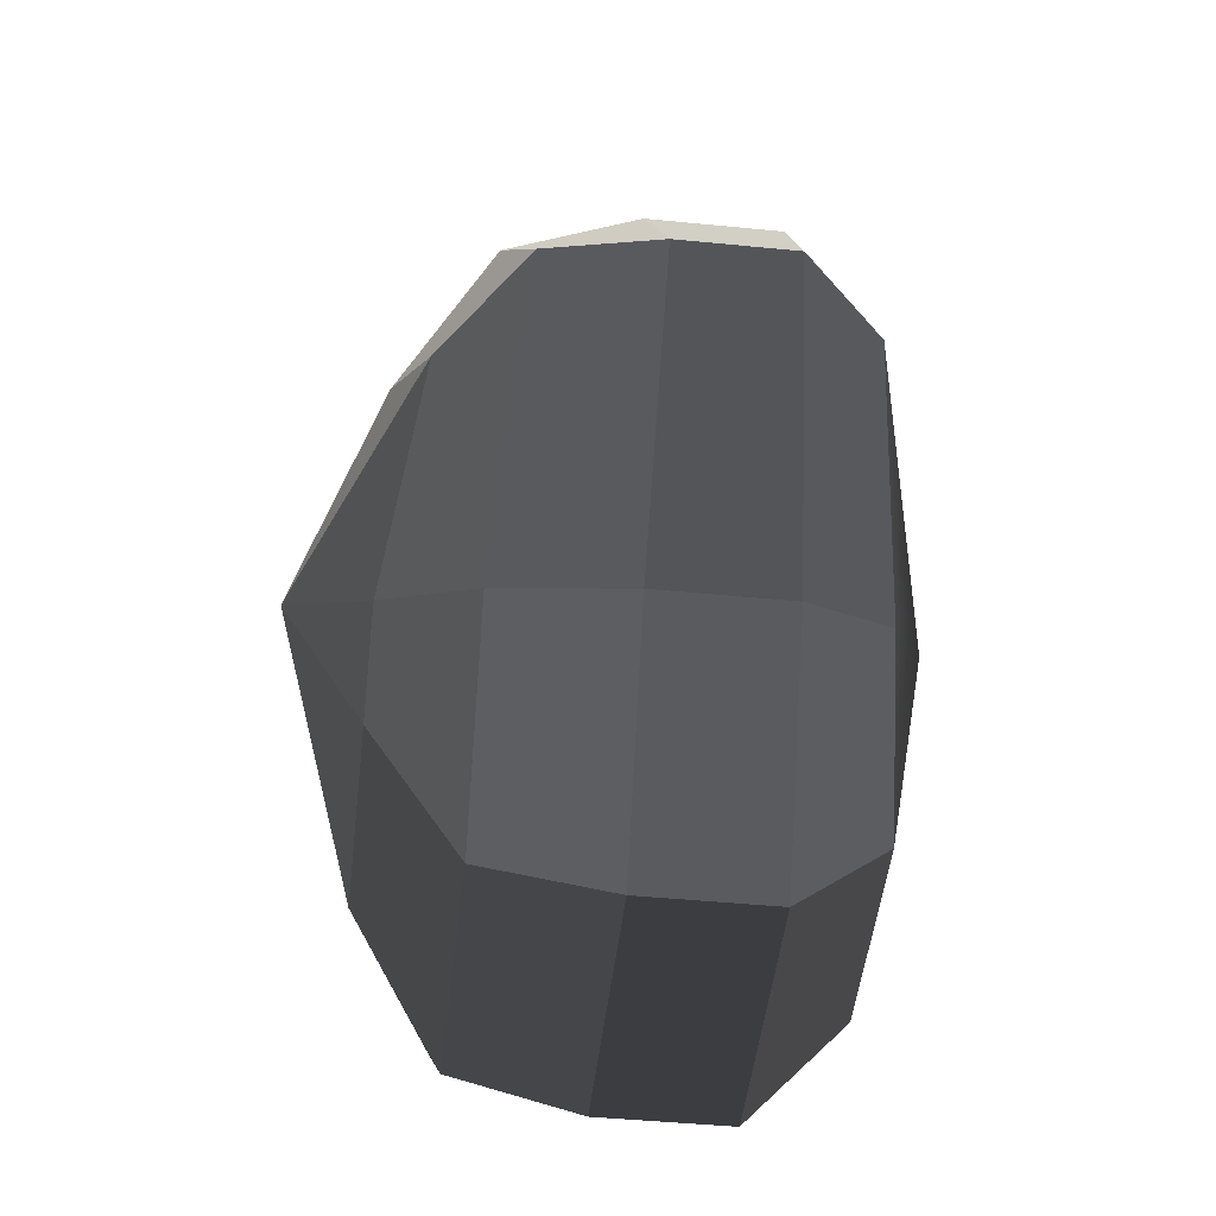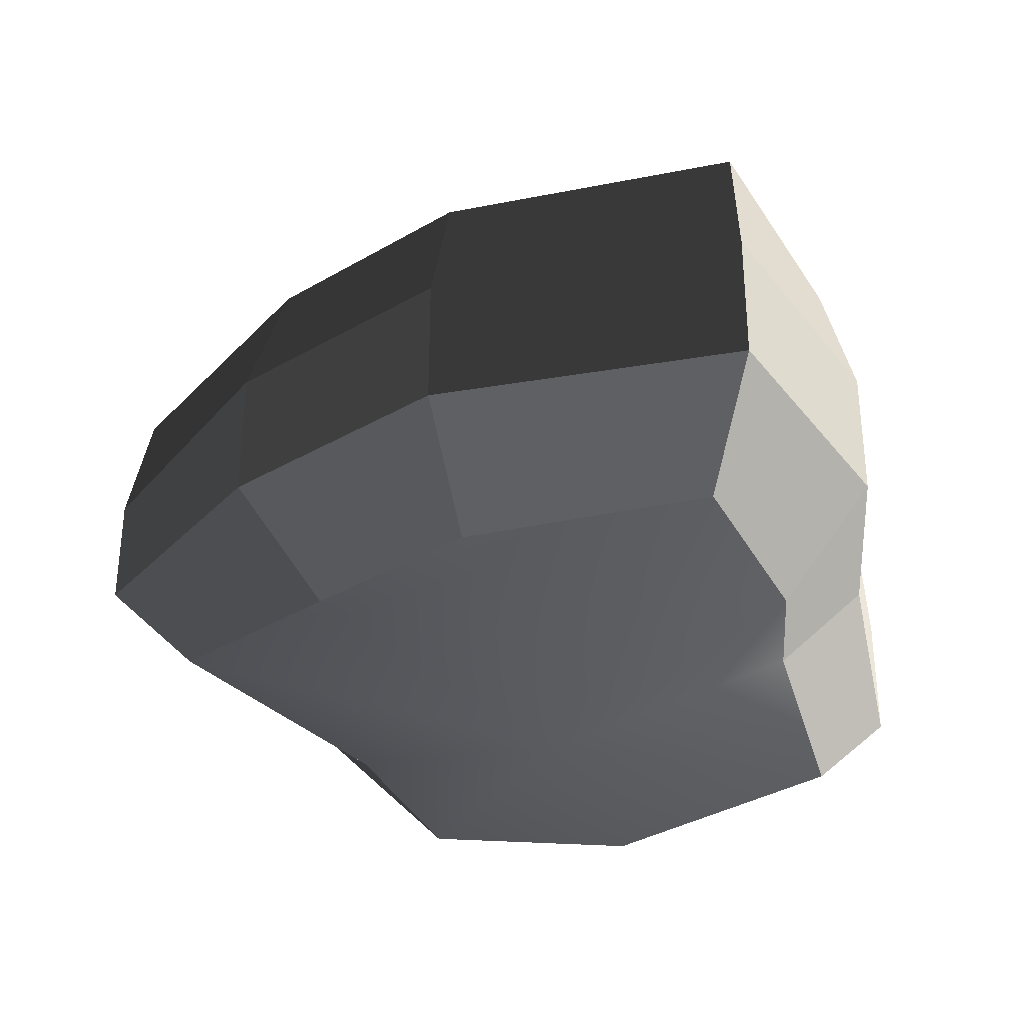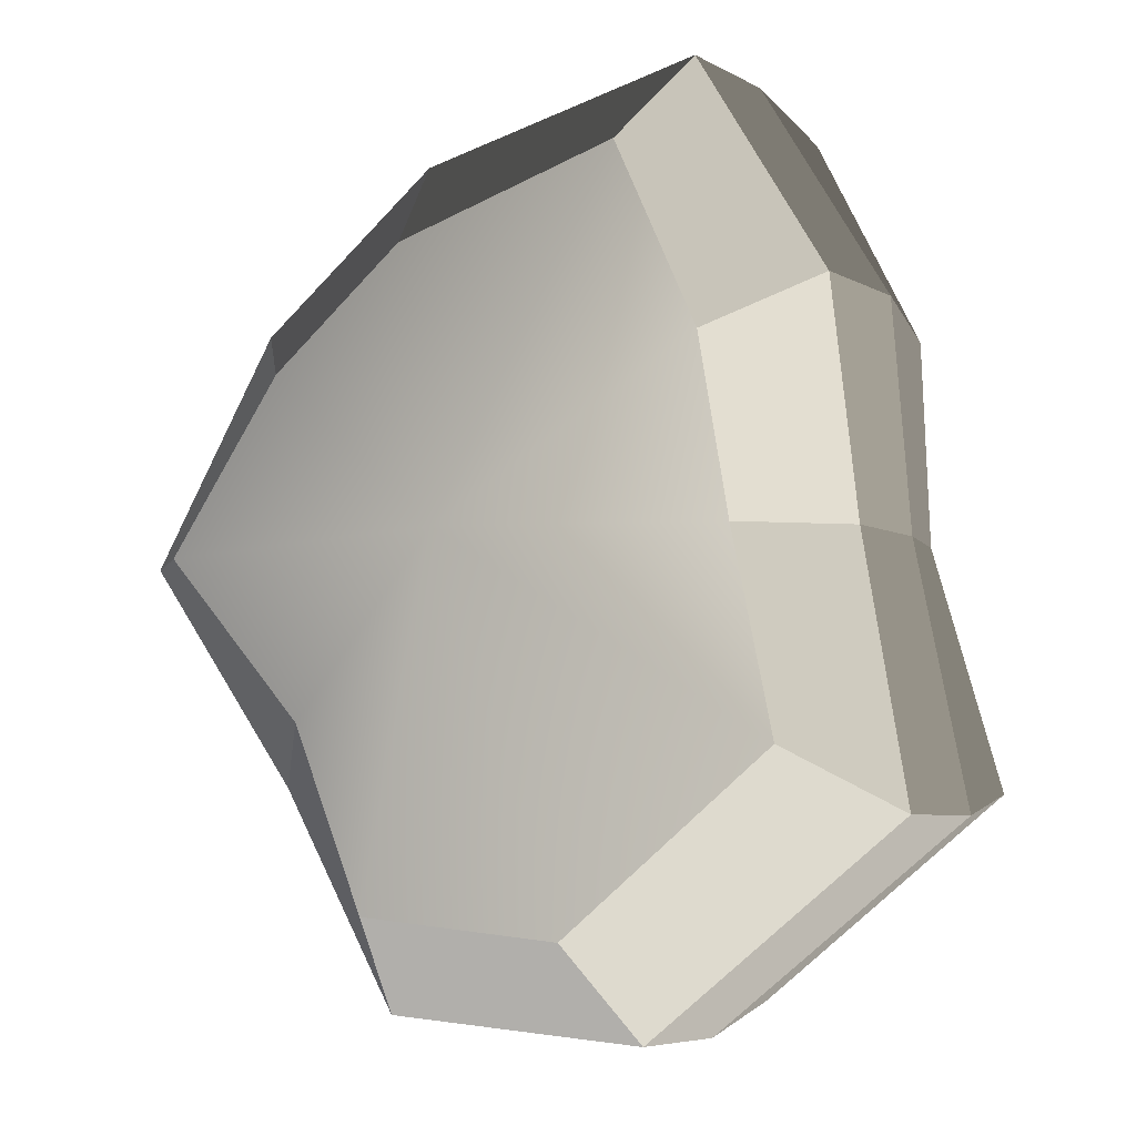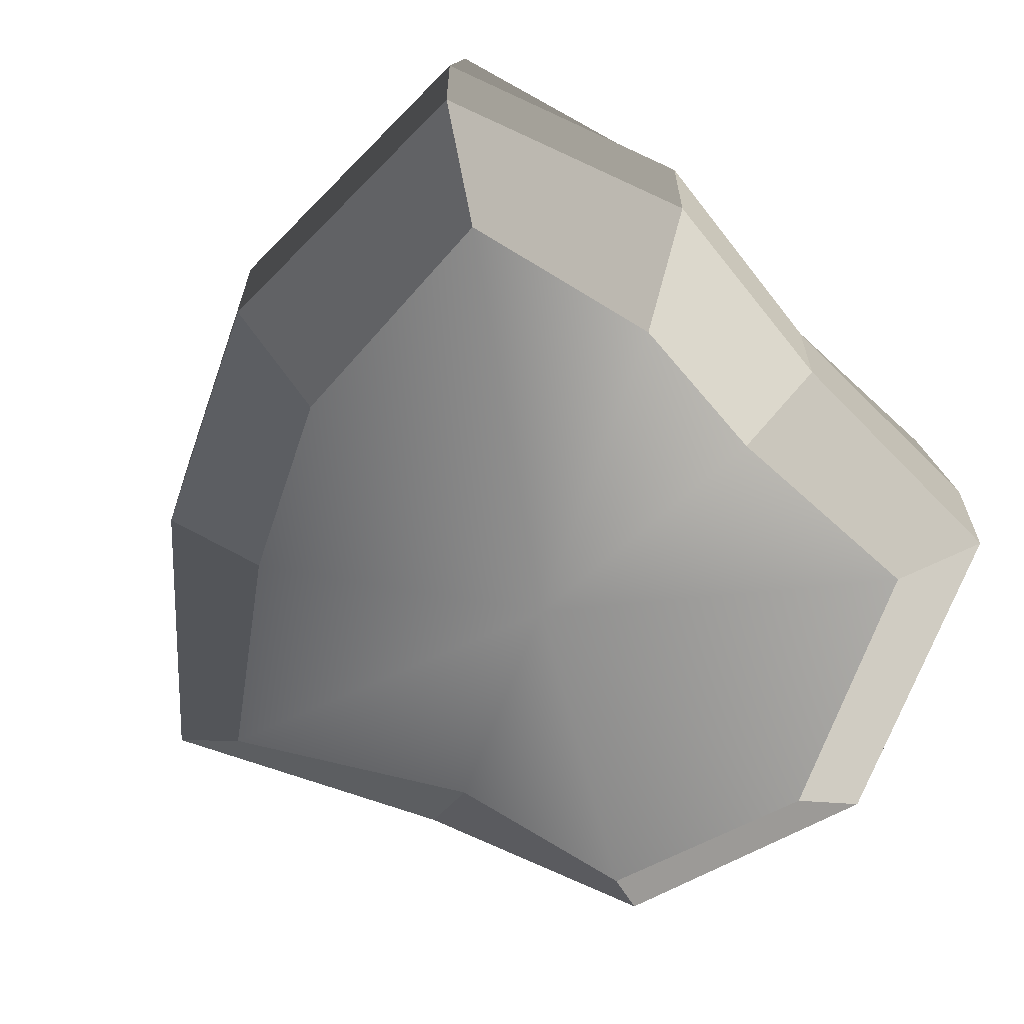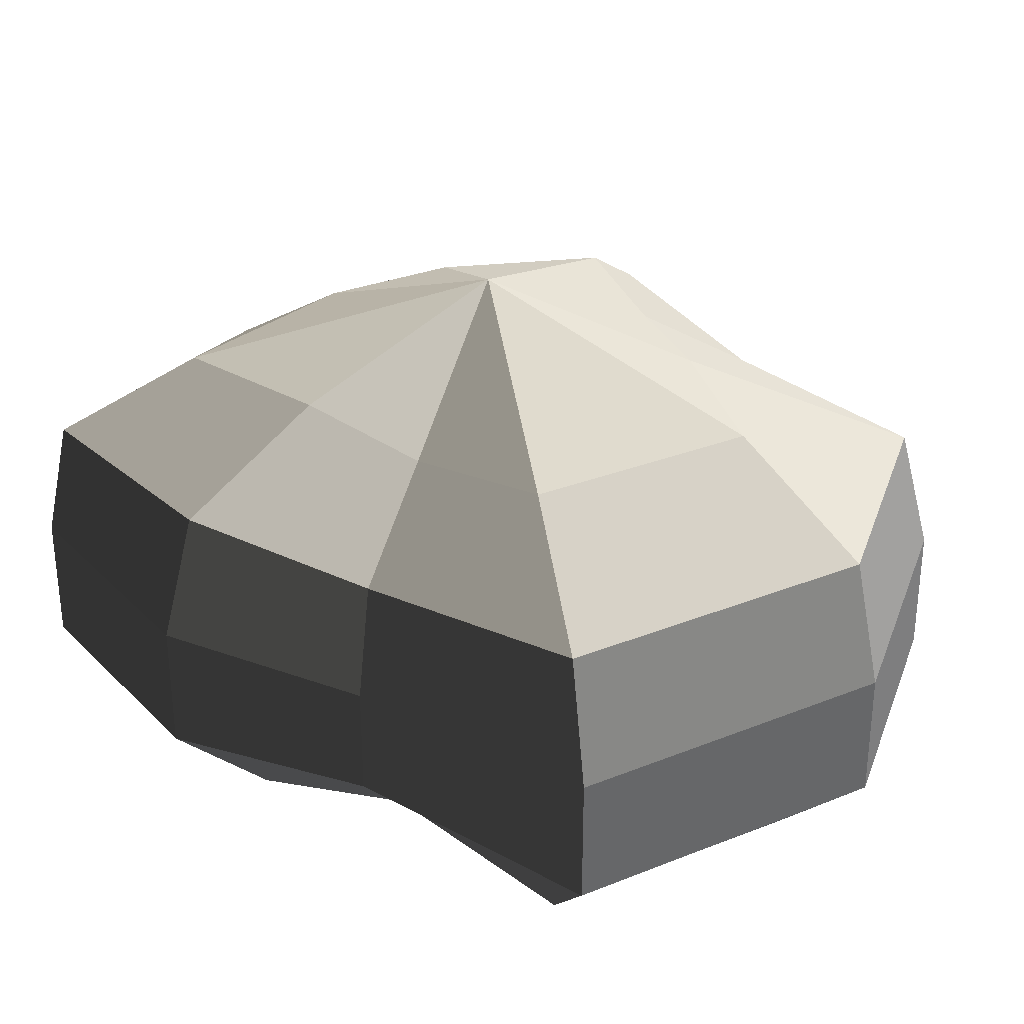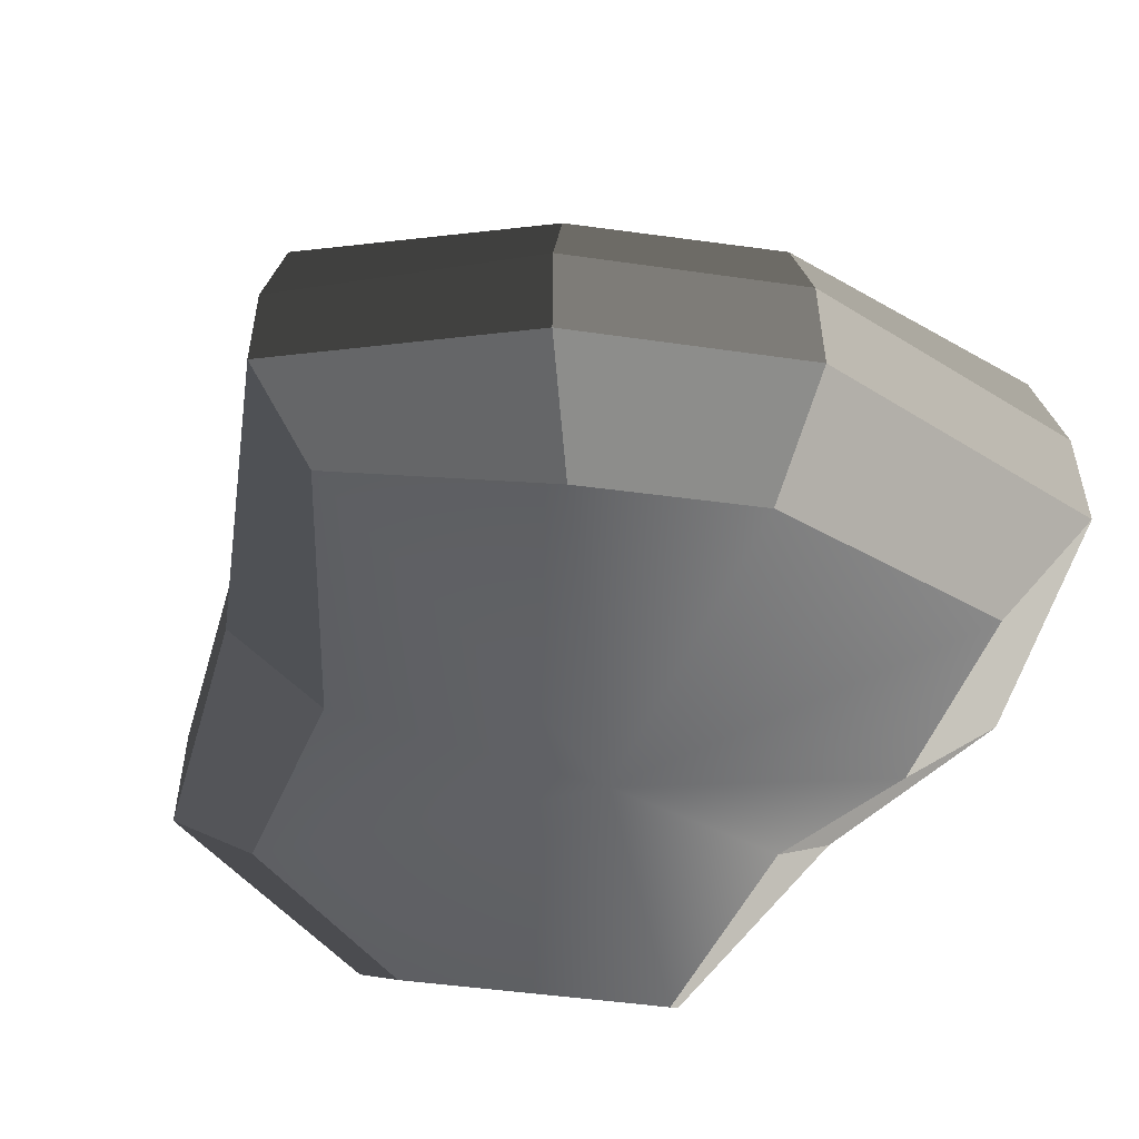
<metadata>
{"format":"obj","ext":"obj","renderer":"f3d","projection":"perspective","resolution":1024,"background":"white","views":[{"elev":-44.7,"azim":-96.6,"up":"+Z"},{"elev":-34.5,"azim":0.1,"up":"+Y"},{"elev":-5.7,"azim":31.4,"up":"+Z"},{"elev":-65.3,"azim":32.9,"up":"+Y"},{"elev":31.7,"azim":112.2,"up":"+Y"},{"elev":-53.7,"azim":-46.5,"up":"+Y"}]}
</metadata>
<code>
v 0.01455 -0.02578 -0.04036
v 0.004624 -0.03398 0.001092
v 0.03878 -0.02578 -0.02105
v -0.009663 -0.02578 -0.03818
v -0.01825 -0.02578 -0.01778
v -0.03822 -0.02223 0.001092
v -0.02135 -0.02578 0.01996
v -0.005298 -0.02578 0.03272
v 0.02109 -0.02578 0.04036
v 0.0306 -0.02578 0.01996
v 0.03219 -0.02223 0.001092
v 0.03878 -0.02578 -0.02105
v 0.04797 -0.01489 -0.02773
v 0.01805 -0.01489 -0.05115
v 0.01455 -0.02578 -0.04036
v 0.01455 -0.02578 -0.04036
v 0.01805 -0.01489 -0.05115
v -0.01317 -0.01489 -0.04897
v -0.009663 -0.02578 -0.03818
v -0.009663 -0.02578 -0.03818
v -0.01317 -0.01489 -0.04897
v -0.02743 -0.01489 -0.02445
v -0.01825 -0.02578 -0.01778
v -0.01825 -0.02578 -0.01778
v -0.02743 -0.01489 -0.02445
v -0.04797 -0.01289 0.001092
v -0.03822 -0.02223 0.001092
v -0.03822 -0.02223 0.001092
v -0.04797 -0.01289 0.001092
v -0.03053 -0.01489 0.02663
v -0.02135 -0.02578 0.01996
v -0.02135 -0.02578 0.01996
v -0.03053 -0.01489 0.02663
v -0.008805 -0.01489 0.04351
v -0.005298 -0.02578 0.03272
v -0.005298 -0.02578 0.03272
v -0.008805 -0.01489 0.04351
v 0.0246 -0.01489 0.05115
v 0.02109 -0.02578 0.04036
v 0.02109 -0.02578 0.04036
v 0.0246 -0.01489 0.05115
v 0.03978 -0.01489 0.02663
v 0.0306 -0.02578 0.01996
v 0.0306 -0.02578 0.01996
v 0.03978 -0.01489 0.02663
v 0.04193 -0.01289 0.001092
v 0.03219 -0.02223 0.001092
v 0.03219 -0.02223 0.001092
v 0.04193 -0.01289 0.001092
v 0.04797 -0.01489 -0.02773
v 0.03878 -0.02578 -0.02105
v 0.04797 -0.01489 -0.02773
v 0.04797 -0.0001483 -0.02773
v 0.01805 -0.0001483 -0.05115
v 0.01805 -0.01489 -0.05115
v 0.01805 -0.01489 -0.05115
v 0.01805 -0.0001483 -0.05115
v -0.01317 -0.0001483 -0.04897
v -0.01317 -0.01489 -0.04897
v -0.01317 -0.01489 -0.04897
v -0.01317 -0.0001483 -0.04897
v -0.02743 -0.0001483 -0.02445
v -0.02743 -0.01489 -0.02445
v -0.02743 -0.01489 -0.02445
v -0.02743 -0.0001483 -0.02445
v -0.04797 -0.0002294 0.001092
v -0.04797 -0.01289 0.001092
v -0.04797 -0.01289 0.001092
v -0.04797 -0.0002294 0.001092
v -0.03053 -0.0001483 0.02663
v -0.03053 -0.01489 0.02663
v -0.03053 -0.01489 0.02663
v -0.03053 -0.0001483 0.02663
v -0.008805 -0.0001483 0.04351
v -0.008805 -0.01489 0.04351
v -0.008805 -0.01489 0.04351
v -0.008805 -0.0001483 0.04351
v 0.0246 -0.0001483 0.05115
v 0.0246 -0.01489 0.05115
v 0.0246 -0.01489 0.05115
v 0.0246 -0.0001483 0.05115
v 0.03978 -0.0001482 0.02663
v 0.03978 -0.01489 0.02663
v 0.03978 -0.01489 0.02663
v 0.03978 -0.0001482 0.02663
v 0.04193 -0.0002294 0.001092
v 0.04193 -0.01289 0.001092
v 0.04193 -0.01289 0.001092
v 0.04193 -0.0002294 0.001092
v 0.04797 -0.0001483 -0.02773
v 0.04797 -0.01489 -0.02773
v 0.04797 -0.0001483 -0.02773
v 0.04569 0.01428 -0.0254
v 0.01715 0.01428 -0.04799
v 0.01805 -0.0001483 -0.05115
v 0.01805 -0.0001483 -0.05115
v 0.01715 0.01428 -0.04799
v -0.01183 0.01428 -0.0456
v -0.01317 -0.0001483 -0.04897
v -0.01317 -0.0001483 -0.04897
v -0.01183 0.01428 -0.0456
v -0.02321 0.01428 -0.02181
v -0.02743 -0.0001483 -0.02445
v -0.02743 -0.0001483 -0.02445
v -0.02321 0.01428 -0.02181
v -0.0453 0.01197 0.001197
v -0.04797 -0.0002294 0.001092
v -0.04797 -0.0002294 0.001092
v -0.0453 0.01197 0.001197
v -0.02661 0.01428 0.0242
v -0.03053 -0.0001483 0.02663
v -0.03053 -0.0001483 0.02663
v -0.02661 0.01428 0.0242
v -0.007042 0.01428 0.03961
v -0.008805 -0.0001483 0.04351
v -0.008805 -0.0001483 0.04351
v -0.007042 0.01428 0.03961
v 0.02433 0.01428 0.04799
v 0.0246 -0.0001483 0.05115
v 0.0246 -0.0001483 0.05115
v 0.02433 0.01428 0.04799
v 0.03671 0.01428 0.0242
v 0.03978 -0.0001482 0.02663
v 0.03978 -0.0001482 0.02663
v 0.03671 0.01428 0.0242
v 0.03865 0.01197 0.001197
v 0.04193 -0.0002294 0.001092
v 0.04193 -0.0002294 0.001092
v 0.03865 0.01197 0.001197
v 0.04569 0.01428 -0.0254
v 0.04797 -0.0001483 -0.02773
v 0.04569 0.01428 -0.0254
v 0.03225 0.02437 -0.01615
v 0.01204 0.02437 -0.03257
v 0.01715 0.01428 -0.04799
v 0.01715 0.01428 -0.04799
v 0.01204 0.02437 -0.03257
v -0.002592 0.02437 -0.02139
v -0.01183 0.01428 -0.0456
v -0.01183 0.01428 -0.0456
v -0.002592 0.02437 -0.02139
v -0.01125 0.02437 -0.01279
v -0.02321 0.01428 -0.02181
v -0.02321 0.01428 -0.02181
v -0.01125 0.02437 -0.01279
v -0.03124 0.02075 0.001118
v -0.0453 0.01197 0.001197
v -0.0453 0.01197 0.001197
v -0.03124 0.02075 0.001118
v -0.01443 0.02437 0.01503
v -0.02661 0.01428 0.0242
v -0.02661 0.01428 0.0242
v -0.01443 0.02437 0.01503
v -0.002592 0.02437 0.02475
v -0.007042 0.01428 0.03961
v -0.007042 0.01428 0.03961
v -0.002592 0.02437 0.02475
v 0.01874 0.02437 0.03257
v 0.02433 0.01428 0.04799
v 0.02433 0.01428 0.04799
v 0.01874 0.02437 0.03257
v 0.02387 0.02437 0.01503
v 0.03671 0.01428 0.0242
v 0.03671 0.01428 0.0242
v 0.02387 0.02437 0.01503
v 0.02504 0.02075 0.001118
v 0.03865 0.01197 0.001197
v 0.03865 0.01197 0.001197
v 0.02504 0.02075 0.001118
v 0.03225 0.02437 -0.01615
v 0.04569 0.01428 -0.0254
v 0.03225 0.02437 -0.01615
v 0.004624 0.03398 0.001092
v 0.01204 0.02437 -0.03257
v 0.01204 0.02437 -0.03257
v 0.004624 0.03398 0.001092
v -0.002592 0.02437 -0.02139
v -0.002592 0.02437 -0.02139
v 0.004624 0.03398 0.001092
v -0.01125 0.02437 -0.01279
v -0.01125 0.02437 -0.01279
v 0.004624 0.03398 0.001092
v -0.03124 0.02075 0.001118
v -0.03124 0.02075 0.001118
v 0.004624 0.03398 0.001092
v -0.01443 0.02437 0.01503
v -0.01443 0.02437 0.01503
v 0.004624 0.03398 0.001092
v -0.002592 0.02437 0.02475
v -0.002592 0.02437 0.02475
v 0.004624 0.03398 0.001092
v 0.01874 0.02437 0.03257
v 0.01874 0.02437 0.03257
v 0.004624 0.03398 0.001092
v 0.02387 0.02437 0.01503
v 0.02387 0.02437 0.01503
v 0.004624 0.03398 0.001092
v 0.02504 0.02075 0.001118
v 0.02504 0.02075 0.001118
v 0.004624 0.03398 0.001092
v 0.03225 0.02437 -0.01615
g Foliage8_6_3434_231
f 1 3 2
f 4 1 2
f 5 4 2
f 6 5 2
f 7 6 2
f 8 7 2
f 9 8 2
f 10 9 2
f 11 10 2
f 3 11 2
f 12 14 13
f 12 15 14
f 16 18 17
f 16 19 18
f 20 22 21
f 20 23 22
f 24 26 25
f 24 27 26
f 28 30 29
f 28 31 30
f 32 34 33
f 32 35 34
f 36 38 37
f 36 39 38
f 40 42 41
f 40 43 42
f 44 46 45
f 44 47 46
f 48 50 49
f 48 51 50
f 52 54 53
f 52 55 54
f 56 58 57
f 56 59 58
f 60 62 61
f 60 63 62
f 64 66 65
f 64 67 66
f 68 70 69
f 68 71 70
f 72 74 73
f 72 75 74
f 76 78 77
f 76 79 78
f 80 82 81
f 80 83 82
f 84 86 85
f 84 87 86
f 88 90 89
f 88 91 90
f 92 94 93
f 92 95 94
f 96 98 97
f 96 99 98
f 100 102 101
f 100 103 102
f 104 106 105
f 104 107 106
f 108 110 109
f 108 111 110
f 112 114 113
f 112 115 114
f 116 118 117
f 116 119 118
f 120 122 121
f 120 123 122
f 124 126 125
f 124 127 126
f 128 130 129
f 128 131 130
f 132 134 133
f 132 135 134
f 136 138 137
f 136 139 138
f 140 142 141
f 140 143 142
f 144 146 145
f 144 147 146
f 148 150 149
f 148 151 150
f 152 154 153
f 152 155 154
f 156 158 157
f 156 159 158
f 160 162 161
f 160 163 162
f 164 166 165
f 164 167 166
f 168 170 169
f 168 171 170
f 172 174 173
f 175 177 176
f 178 180 179
f 181 183 182
f 184 186 185
f 187 189 188
f 190 192 191
f 193 195 194
f 196 198 197
f 199 201 200

</code>
